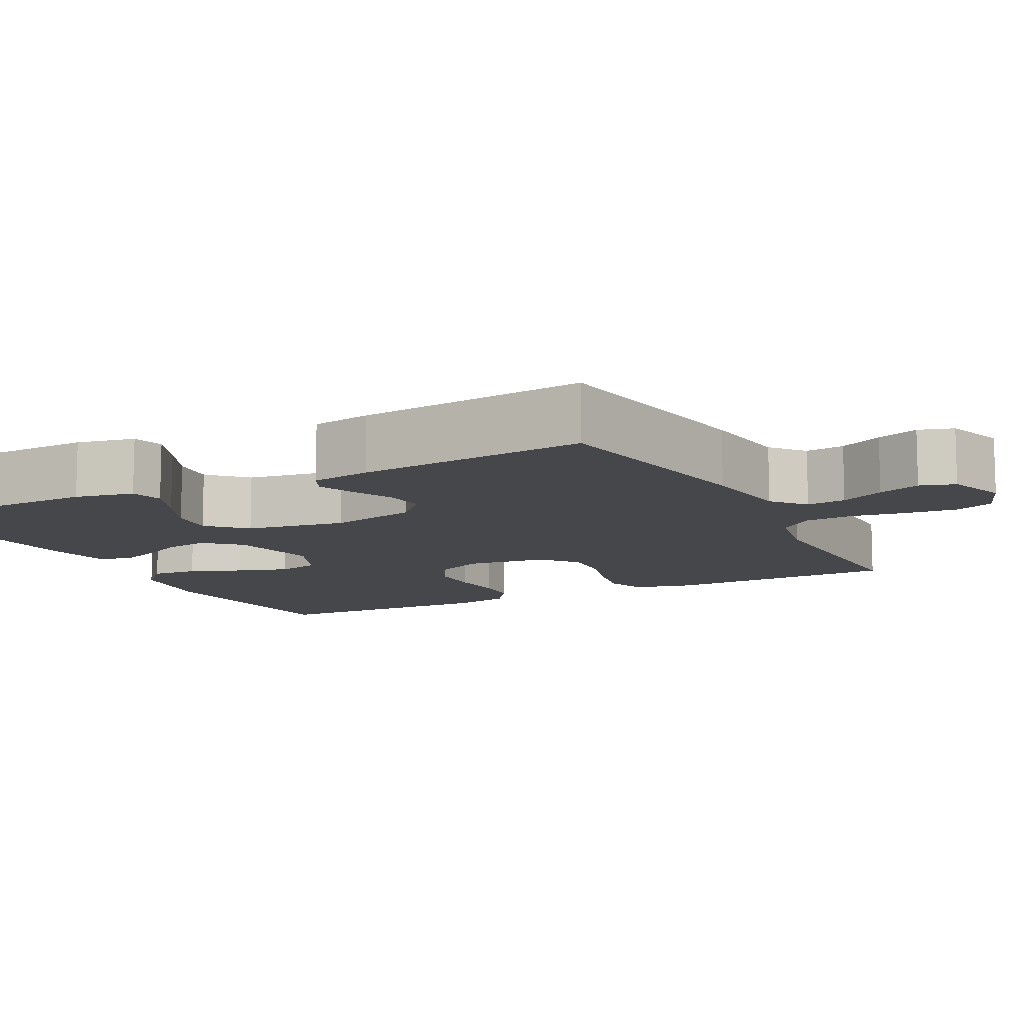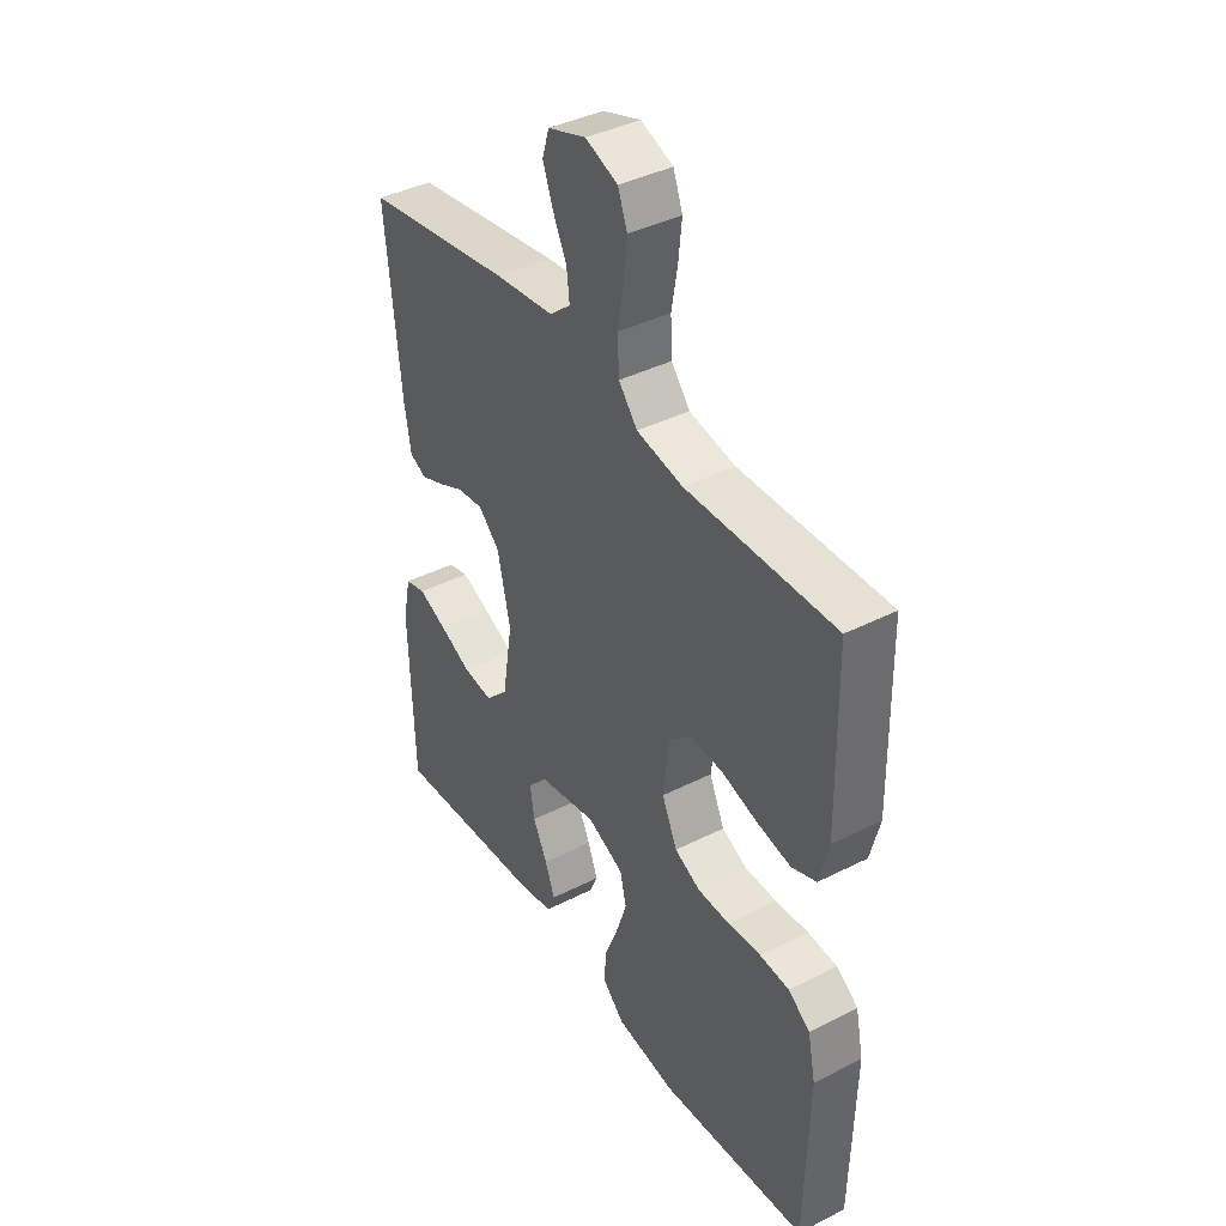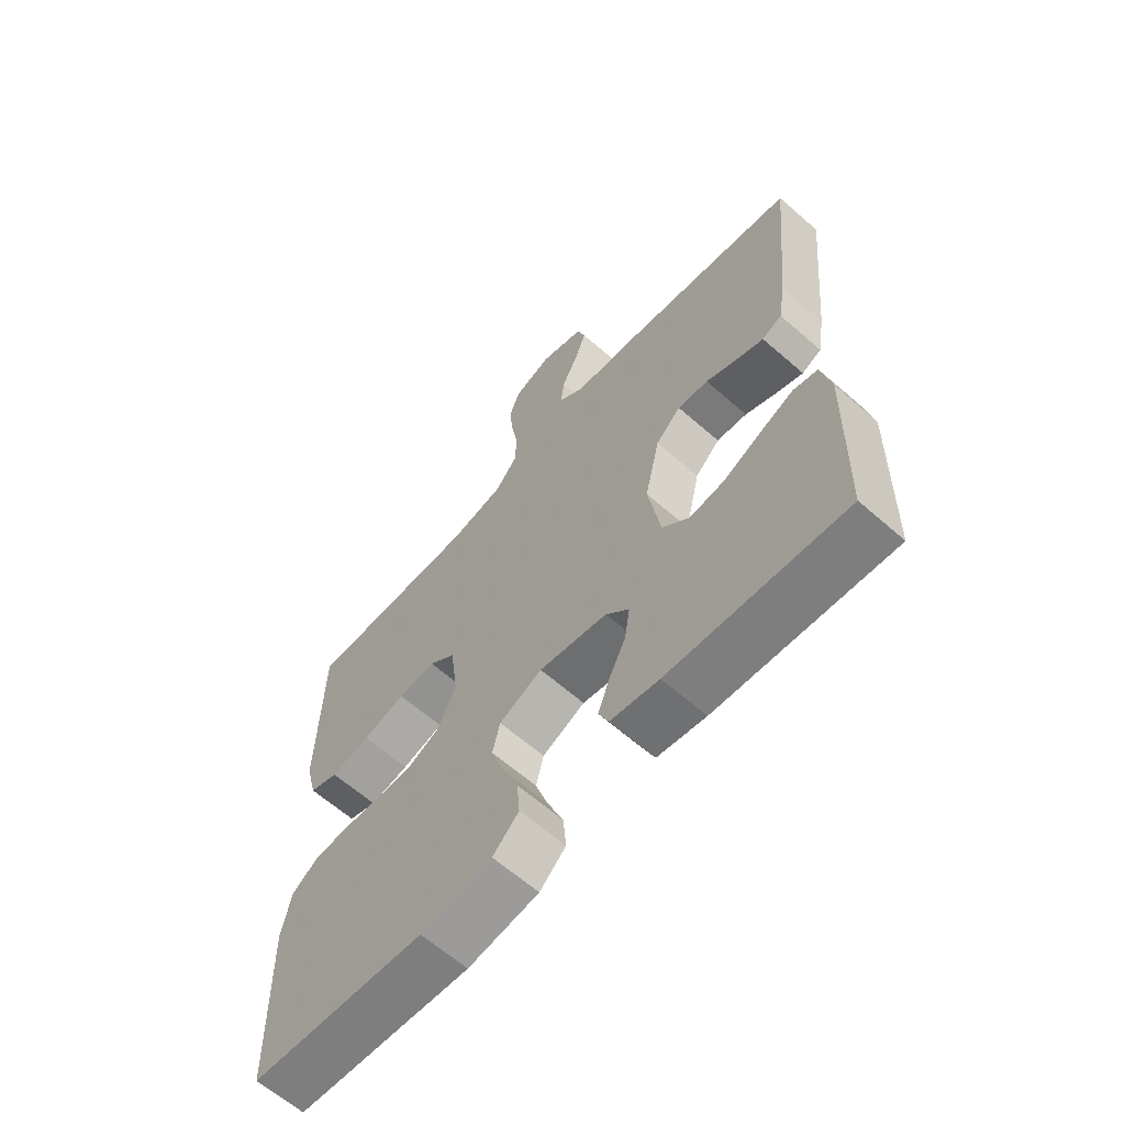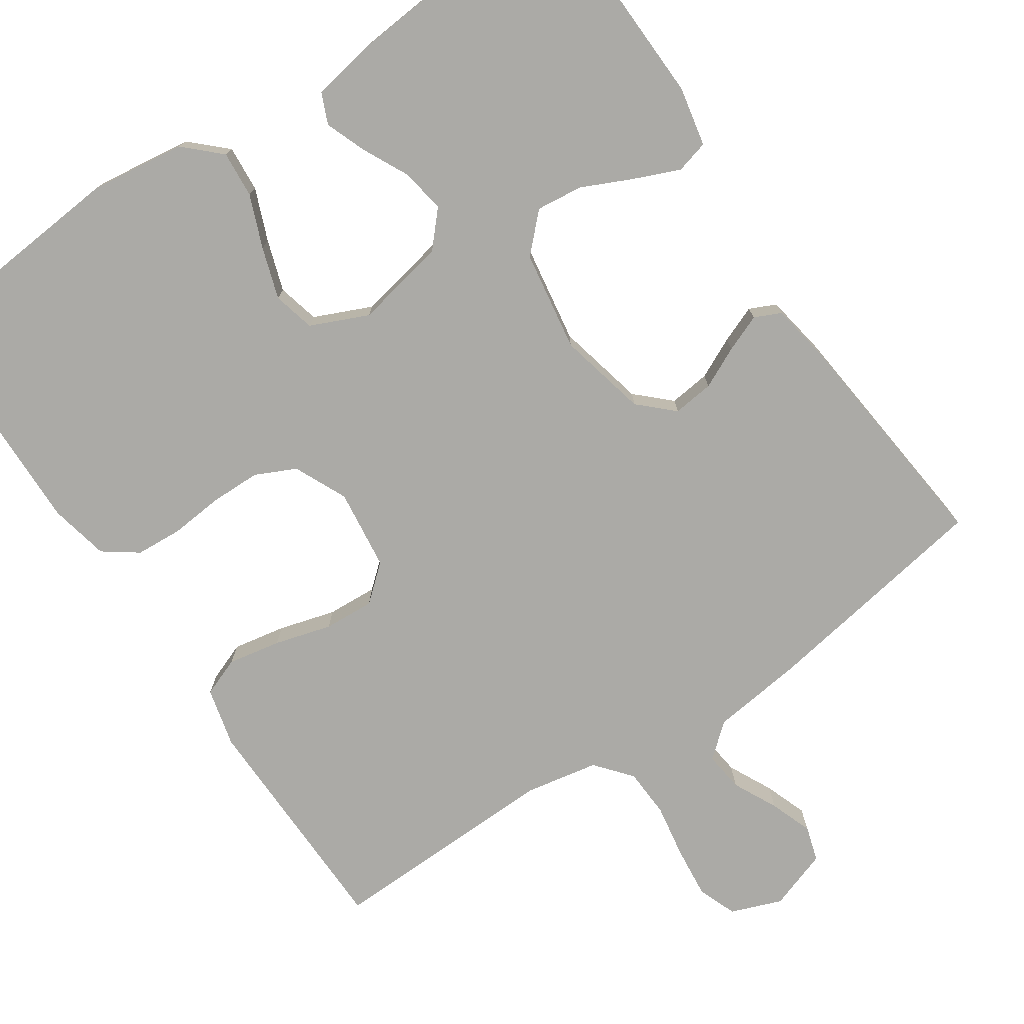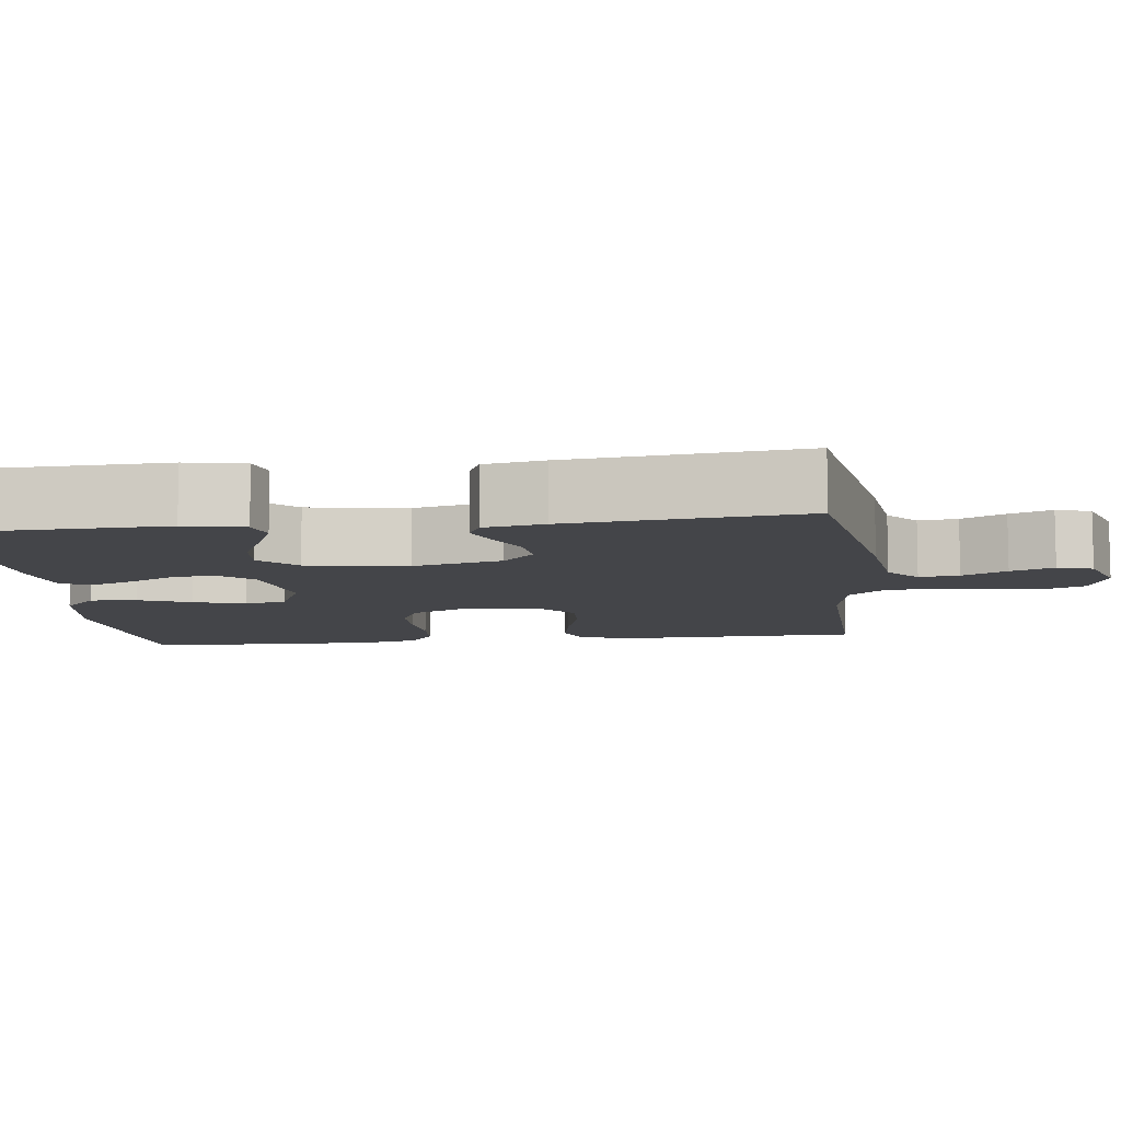
<metadata>
{"format":"obj","ext":"obj","renderer":"f3d","projection":"perspective","resolution":1024,"background":"white","views":[{"elev":-10.7,"azim":-62.6,"up":"+Y"},{"elev":40.2,"azim":58.0,"up":"+Z"},{"elev":-63.5,"azim":-131.5,"up":"+Z"},{"elev":-75.8,"azim":-145.8,"up":"+Y"},{"elev":-9.0,"azim":-82.8,"up":"+Y"}]}
</metadata>
<code>
v 0.5 0.07 0.5
v 0.505 0.07 0.2
v 0.486 0.07 0.124
v 0.436 0.07 0.105
v 0.368 0.07 0.118
v 0.295 0.07 0.139
v 0.23 0.07 0.143
v 0.184 0.07 0.104
v 0.171 0.07 0
v 0.202 0.07 -0.068
v 0.254 0.07 -0.093
v 0.319 0.07 -0.094
v 0.387 0.07 -0.088
v 0.447 0.07 -0.092
v 0.491 0.07 -0.124
v 0.507 0.07 -0.2
v 0.5 0.07 -0.5
v 0.2 0.07 -0.525
v 0.078 0.07 -0.508
v 0.033 0.07 -0.465
v 0.038 0.07 -0.405
v 0.065 0.07 -0.338
v 0.087 0.07 -0.272
v 0.074 0.07 -0.218
v 0 0.07 -0.185
v -0.118 0.07 -0.208
v -0.158 0.07 -0.252
v -0.149 0.07 -0.309
v -0.12 0.07 -0.368
v -0.1 0.07 -0.421
v -0.117 0.07 -0.46
v -0.2 0.07 -0.475
v -0.5 0.07 -0.5
v -0.508 0.07 -0.2
v -0.492 0.07 -0.124
v -0.45 0.07 -0.113
v -0.391 0.07 -0.138
v -0.327 0.07 -0.168
v -0.267 0.07 -0.175
v -0.221 0.07 -0.129
v -0.2 0.07 0
v -0.226 0.07 0.115
v -0.269 0.07 0.156
v -0.322 0.07 0.15
v -0.375 0.07 0.125
v -0.423 0.07 0.106
v -0.457 0.07 0.122
v -0.47 0.07 0.2
v -0.5 0.07 0.5
v -0.2 0.07 0.548
v -0.08 0.07 0.562
v -0.037 0.07 0.598
v -0.043 0.07 0.649
v -0.071 0.07 0.706
v -0.091 0.07 0.761
v -0.077 0.07 0.806
v 0 0.07 0.832
v 0.065 0.07 0.807
v 0.084 0.07 0.757
v 0.077 0.07 0.691
v 0.065 0.07 0.621
v 0.068 0.07 0.558
v 0.106 0.07 0.512
v 0.2 0.07 0.494
v 0.5 0 0.5
v 0.505 0 0.2
v 0.486 0 0.124
v 0.436 0 0.105
v 0.368 0 0.118
v 0.295 0 0.139
v 0.23 0 0.143
v 0.184 0 0.104
v 0.171 0 0
v 0.202 0 -0.068
v 0.254 0 -0.093
v 0.319 0 -0.094
v 0.387 0 -0.088
v 0.447 0 -0.092
v 0.491 0 -0.124
v 0.507 0 -0.2
v 0.5 0 -0.5
v 0.2 0 -0.525
v 0.078 0 -0.508
v 0.033 0 -0.465
v 0.038 0 -0.405
v 0.065 0 -0.338
v 0.087 0 -0.272
v 0.074 0 -0.218
v 0 0 -0.185
v -0.118 0 -0.208
v -0.158 0 -0.252
v -0.149 0 -0.309
v -0.12 0 -0.368
v -0.1 0 -0.421
v -0.117 0 -0.46
v -0.2 0 -0.475
v -0.5 0 -0.5
v -0.508 0 -0.2
v -0.492 0 -0.124
v -0.45 0 -0.113
v -0.391 0 -0.138
v -0.327 0 -0.168
v -0.267 0 -0.175
v -0.221 0 -0.129
v -0.2 0 0
v -0.226 0 0.115
v -0.269 0 0.156
v -0.322 0 0.15
v -0.375 0 0.125
v -0.423 0 0.106
v -0.457 0 0.122
v -0.47 0 0.2
v -0.5 0 0.5
v -0.2 0 0.548
v -0.08 0 0.562
v -0.037 0 0.598
v -0.043 0 0.649
v -0.071 0 0.706
v -0.091 0 0.761
v -0.077 0 0.806
v 0 0 0.832
v 0.065 0 0.807
v 0.084 0 0.757
v 0.077 0 0.691
v 0.065 0 0.621
v 0.068 0 0.558
v 0.106 0 0.512
v 0.2 0 0.494
f 59 60 61
f 58 59 61
f 57 58 61
f 56 57 61
f 55 56 61
f 54 55 61
f 53 54 61
f 52 53 61 62
f 51 52 62 63
f 50 51 63
f 49 50 63
f 48 49 63
f 47 48 63
f 46 47 63
f 45 46 63
f 44 45 63
f 36 37 38
f 35 36 38
f 34 35 38
f 33 34 38
f 32 33 38
f 31 32 38
f 30 31 38
f 29 30 38
f 28 29 38
f 27 28 38 39
f 26 27 39 40
f 20 21 22
f 19 20 22
f 18 19 22
f 17 18 22
f 16 17 22
f 15 16 22
f 14 15 22
f 13 14 22
f 12 13 22
f 11 12 22 23
f 10 11 23 24
f 4 5 6
f 3 4 6
f 2 3 6
f 1 2 6
f 64 1 6
f 64 6 7
f 43 44 63 64
f 64 7 8
f 43 64 8
f 42 43 8
f 41 42 8 9
f 41 9 10
f 40 41 10
f 26 40 10
f 25 26 10
f 10 24 25
f 125 124 123
f 125 123 122
f 125 122 121
f 125 121 120
f 125 120 119
f 125 119 118
f 125 118 117
f 126 125 117 116
f 127 126 116 115
f 127 115 114
f 127 114 113
f 127 113 112
f 127 112 111
f 127 111 110
f 127 110 109
f 127 109 108
f 102 101 100
f 102 100 99
f 102 99 98
f 102 98 97
f 102 97 96
f 102 96 95
f 102 95 94
f 102 94 93
f 102 93 92
f 103 102 92 91
f 104 103 91 90
f 86 85 84
f 86 84 83
f 86 83 82
f 86 82 81
f 86 81 80
f 86 80 79
f 86 79 78
f 86 78 77
f 86 77 76
f 87 86 76 75
f 88 87 75 74
f 70 69 68
f 70 68 67
f 70 67 66
f 70 66 65
f 70 65 128
f 71 70 128
f 128 127 108 107
f 72 71 128
f 72 128 107
f 72 107 106
f 73 72 106 105
f 74 73 105
f 74 105 104
f 74 104 90
f 74 90 89
f 89 88 74
f 1 65 66 2
f 2 66 67 3
f 3 67 68 4
f 4 68 69 5
f 5 69 70 6
f 6 70 71 7
f 7 71 72 8
f 8 72 73 9
f 9 73 74 10
f 10 74 75 11
f 11 75 76 12
f 12 76 77 13
f 13 77 78 14
f 14 78 79 15
f 15 79 80 16
f 16 80 81 17
f 17 81 82 18
f 18 82 83 19
f 19 83 84 20
f 20 84 85 21
f 21 85 86 22
f 22 86 87 23
f 23 87 88 24
f 24 88 89 25
f 25 89 90 26
f 26 90 91 27
f 27 91 92 28
f 28 92 93 29
f 29 93 94 30
f 30 94 95 31
f 31 95 96 32
f 32 96 97 33
f 33 97 98 34
f 34 98 99 35
f 35 99 100 36
f 36 100 101 37
f 37 101 102 38
f 38 102 103 39
f 39 103 104 40
f 40 104 105 41
f 41 105 106 42
f 42 106 107 43
f 43 107 108 44
f 44 108 109 45
f 45 109 110 46
f 46 110 111 47
f 47 111 112 48
f 48 112 113 49
f 49 113 114 50
f 50 114 115 51
f 51 115 116 52
f 52 116 117 53
f 53 117 118 54
f 54 118 119 55
f 55 119 120 56
f 56 120 121 57
f 57 121 122 58
f 58 122 123 59
f 59 123 124 60
f 60 124 125 61
f 61 125 126 62
f 62 126 127 63
f 63 127 128 64
f 64 128 65 1

</code>
